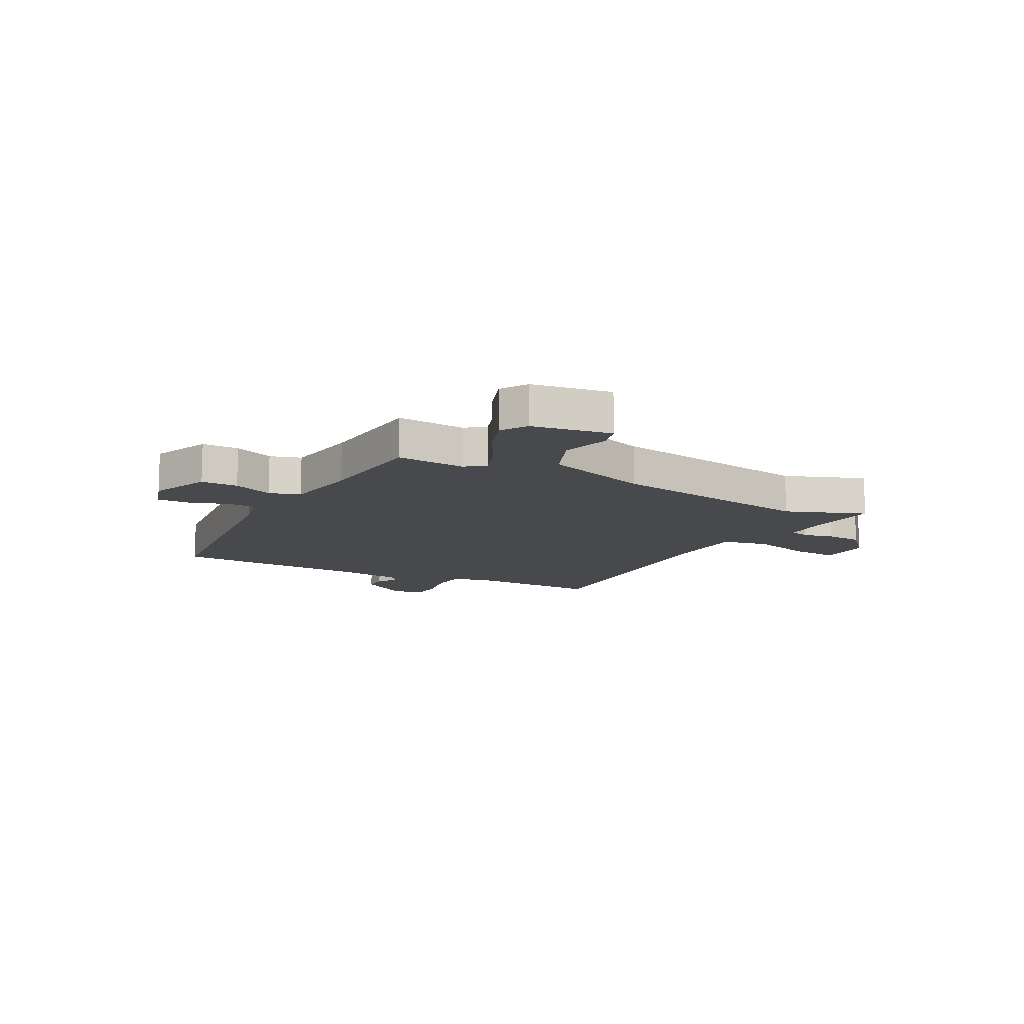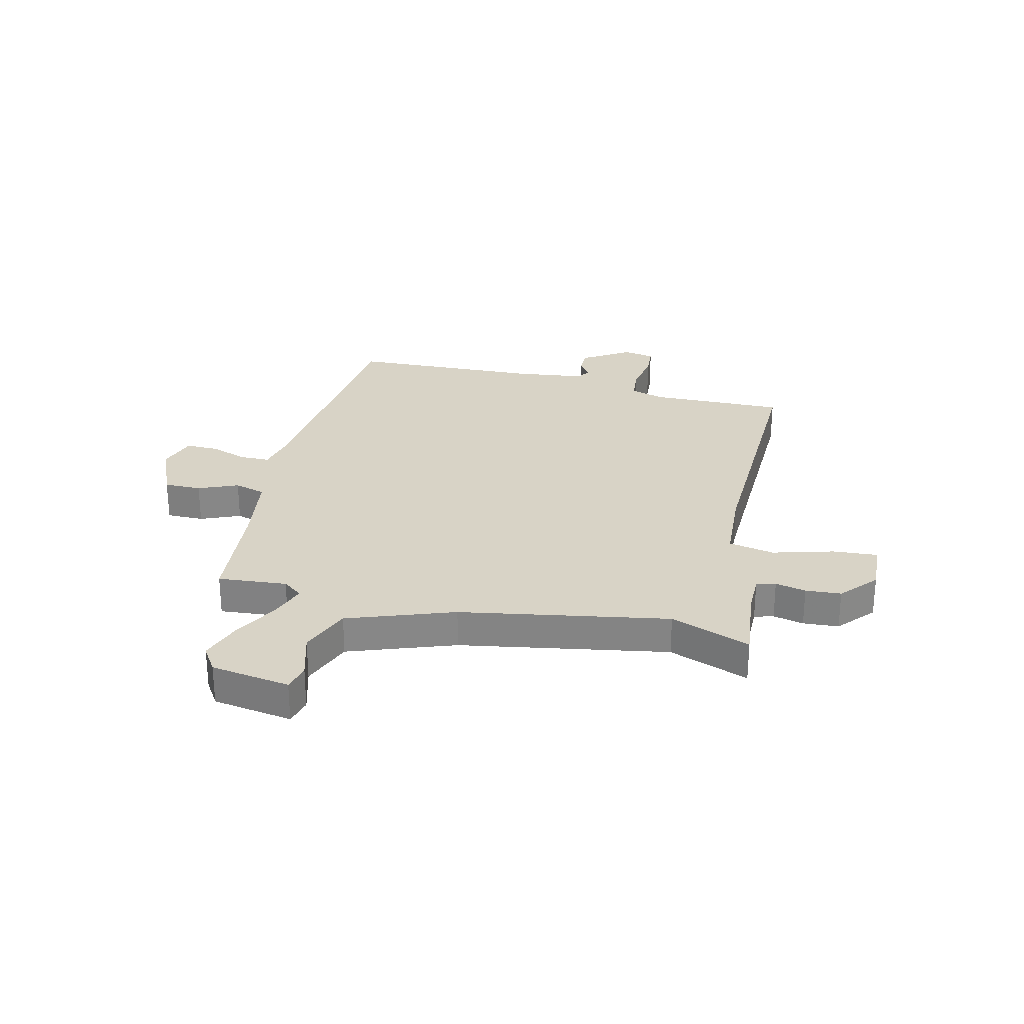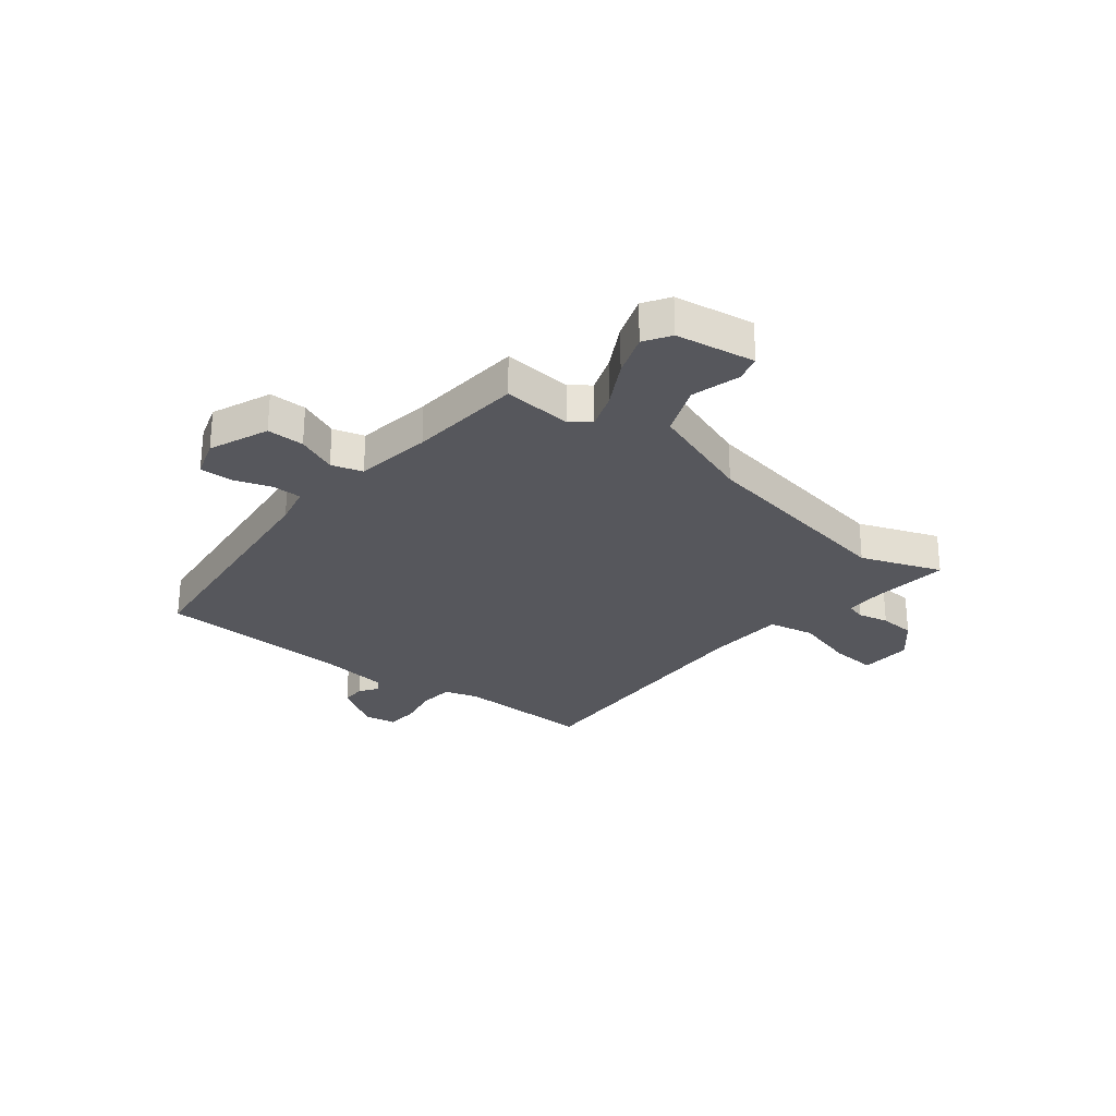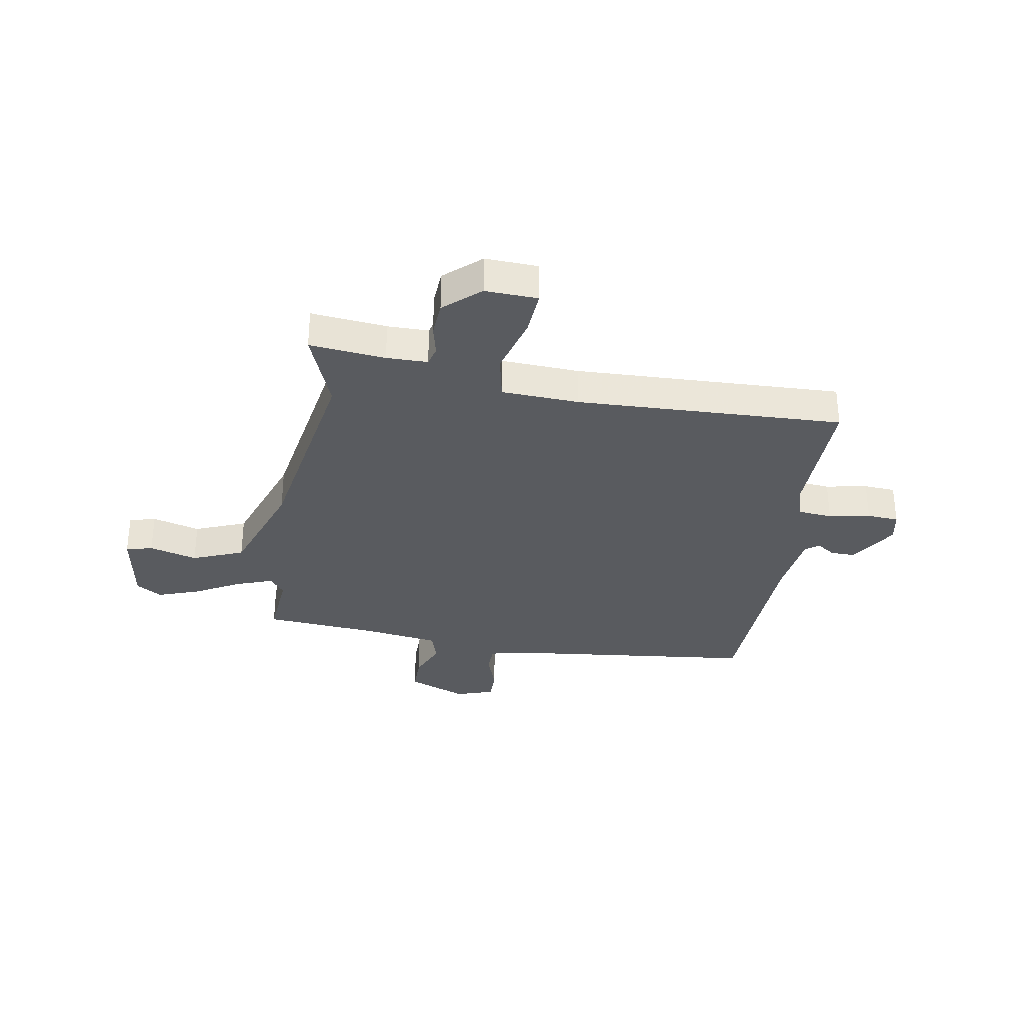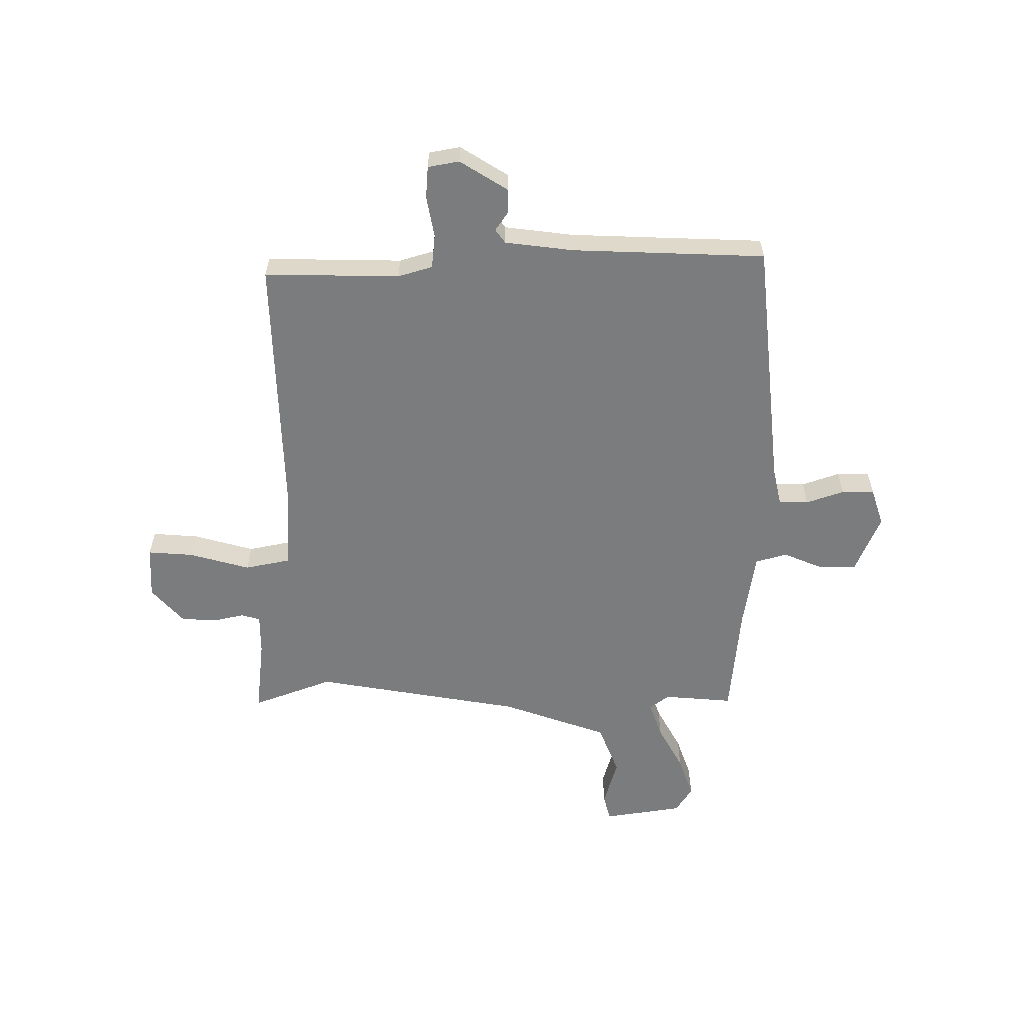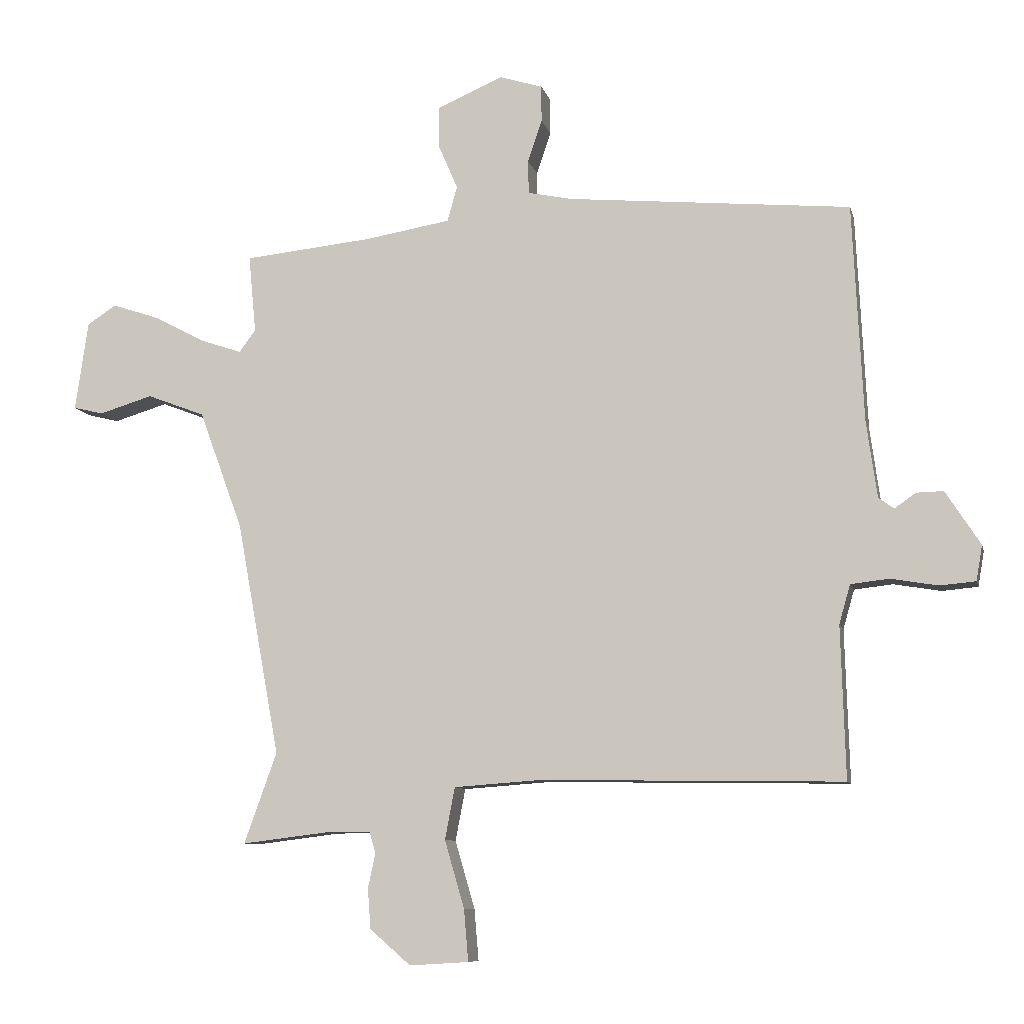
<metadata>
{"format":"obj","ext":"obj","renderer":"f3d","projection":"perspective","resolution":1024,"background":"white","views":[{"elev":-12.2,"azim":62.9,"up":"+Y"},{"elev":28.1,"azim":104.0,"up":"+Y"},{"elev":-27.5,"azim":52.3,"up":"+Y"},{"elev":-32.4,"azim":171.4,"up":"+Y"},{"elev":-58.6,"azim":-89.2,"up":"+Y"},{"elev":-9.0,"azim":-167.1,"up":"+Z"}]}
</metadata>
<code>
v -0.49 0.07 0.46
v -0.032 0.07 0.503
v 0.04 0.07 0.518
v 0.041 0.07 0.572
v 0.018 0.07 0.641
v 0.018 0.07 0.7
v 0.088 0.07 0.722
v 0.195 0.07 0.676
v 0.194 0.07 0.608
v 0.163 0.07 0.536
v 0.179 0.07 0.479
v 0.318 0.07 0.456
v 0.526 0.07 0.435
v 0.514 0.07 0.309
v 0.541 0.07 0.273
v 0.608 0.07 0.296
v 0.691 0.07 0.34
v 0.768 0.07 0.366
v 0.815 0.07 0.335
v 0.836 0.07 0.19
v 0.787 0.07 0.178
v 0.7 0.07 0.204
v 0.606 0.07 0.168
v 0.535 0.07 -0.025
v 0.465 0.07 -0.404
v 0.518 0.07 -0.551
v 0.38 0.07 -0.534
v 0.305 0.07 -0.533
v 0.295 0.07 -0.568
v 0.307 0.07 -0.624
v 0.302 0.07 -0.689
v 0.236 0.07 -0.746
v 0.14 0.07 -0.74
v 0.147 0.07 -0.657
v 0.179 0.07 -0.547
v 0.163 0.07 -0.463
v 0.021 0.07 -0.453
v -0.466 0.07 -0.461
v -0.459 0.07 -0.215
v -0.477 0.07 -0.152
v -0.539 0.07 -0.145
v -0.615 0.07 -0.158
v -0.673 0.07 -0.153
v -0.683 0.07 -0.096
v -0.627 0.07 -0.009
v -0.583 0.07 -0.01
v -0.549 0.07 -0.034
v -0.524 0.07 -0.016
v -0.507 0.07 0.108
v -0.49 0 0.46
v -0.032 0 0.503
v 0.04 0 0.518
v 0.041 0 0.572
v 0.018 0 0.641
v 0.018 0 0.7
v 0.088 0 0.722
v 0.195 0 0.676
v 0.194 0 0.608
v 0.163 0 0.536
v 0.179 0 0.479
v 0.318 0 0.456
v 0.526 0 0.435
v 0.514 0 0.309
v 0.541 0 0.273
v 0.608 0 0.296
v 0.691 0 0.34
v 0.768 0 0.366
v 0.815 0 0.335
v 0.836 0 0.19
v 0.787 0 0.178
v 0.7 0 0.204
v 0.606 0 0.168
v 0.535 0 -0.025
v 0.465 0 -0.404
v 0.518 0 -0.551
v 0.38 0 -0.534
v 0.305 0 -0.533
v 0.295 0 -0.568
v 0.307 0 -0.624
v 0.302 0 -0.689
v 0.236 0 -0.746
v 0.14 0 -0.74
v 0.147 0 -0.657
v 0.179 0 -0.547
v 0.163 0 -0.463
v 0.021 0 -0.453
v -0.466 0 -0.461
v -0.459 0 -0.215
v -0.477 0 -0.152
v -0.539 0 -0.145
v -0.615 0 -0.158
v -0.673 0 -0.153
v -0.683 0 -0.096
v -0.627 0 -0.009
v -0.583 0 -0.01
v -0.549 0 -0.034
v -0.524 0 -0.016
v -0.507 0 0.108
f 45 46 47
f 44 45 47
f 43 44 47
f 42 43 47
f 41 42 47
f 40 41 47 48
f 37 38 39
f 36 37 39 40
f 33 34 35
f 32 33 35
f 31 32 35
f 30 31 35
f 29 30 35
f 28 29 35 36
f 27 28 36
f 40 48 49
f 36 40 49
f 27 36 49
f 26 27 49
f 25 26 49
f 20 21 22
f 19 20 22
f 18 19 22
f 17 18 22
f 16 17 22
f 15 16 22 23
f 14 15 23 24
f 12 13 14
f 49 1 2
f 25 49 2
f 24 25 2
f 14 24 2
f 12 14 2
f 11 12 2
f 8 9 10
f 7 8 10
f 6 7 10
f 5 6 10
f 4 5 10
f 11 2 3
f 3 4 10 11
f 96 95 94
f 96 94 93
f 96 93 92
f 96 92 91
f 96 91 90
f 97 96 90 89
f 88 87 86
f 89 88 86 85
f 84 83 82
f 84 82 81
f 84 81 80
f 84 80 79
f 84 79 78
f 85 84 78 77
f 85 77 76
f 98 97 89
f 98 89 85
f 98 85 76
f 98 76 75
f 98 75 74
f 71 70 69
f 71 69 68
f 71 68 67
f 71 67 66
f 71 66 65
f 72 71 65 64
f 73 72 64 63
f 63 62 61
f 51 50 98
f 51 98 74
f 51 74 73
f 51 73 63
f 51 63 61
f 51 61 60
f 59 58 57
f 59 57 56
f 59 56 55
f 59 55 54
f 59 54 53
f 52 51 60
f 60 59 53 52
f 1 50 51 2
f 2 51 52 3
f 3 52 53 4
f 4 53 54 5
f 5 54 55 6
f 6 55 56 7
f 7 56 57 8
f 8 57 58 9
f 9 58 59 10
f 10 59 60 11
f 11 60 61 12
f 12 61 62 13
f 13 62 63 14
f 14 63 64 15
f 15 64 65 16
f 16 65 66 17
f 17 66 67 18
f 18 67 68 19
f 19 68 69 20
f 20 69 70 21
f 21 70 71 22
f 22 71 72 23
f 23 72 73 24
f 24 73 74 25
f 25 74 75 26
f 26 75 76 27
f 27 76 77 28
f 28 77 78 29
f 29 78 79 30
f 30 79 80 31
f 31 80 81 32
f 32 81 82 33
f 33 82 83 34
f 34 83 84 35
f 35 84 85 36
f 36 85 86 37
f 37 86 87 38
f 38 87 88 39
f 39 88 89 40
f 40 89 90 41
f 41 90 91 42
f 42 91 92 43
f 43 92 93 44
f 44 93 94 45
f 45 94 95 46
f 46 95 96 47
f 47 96 97 48
f 48 97 98 49
f 49 98 50 1

</code>
